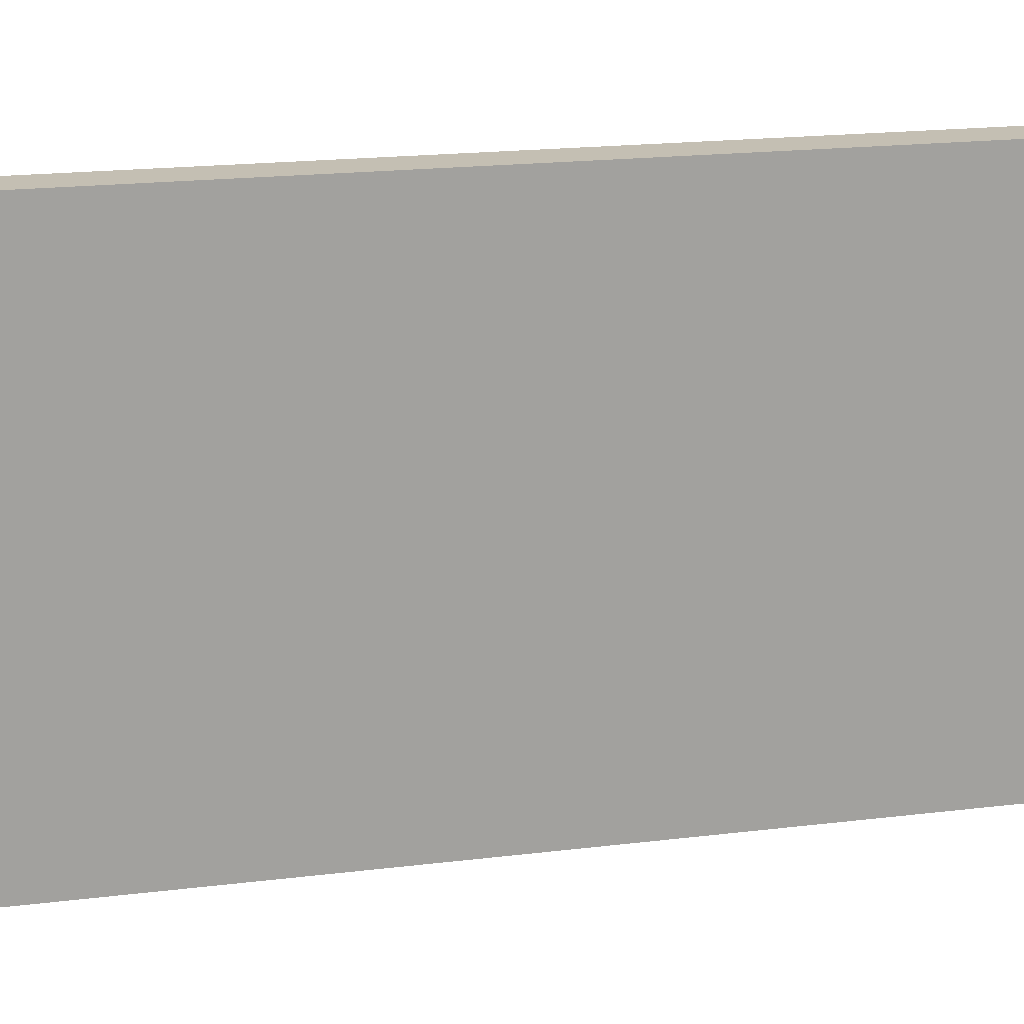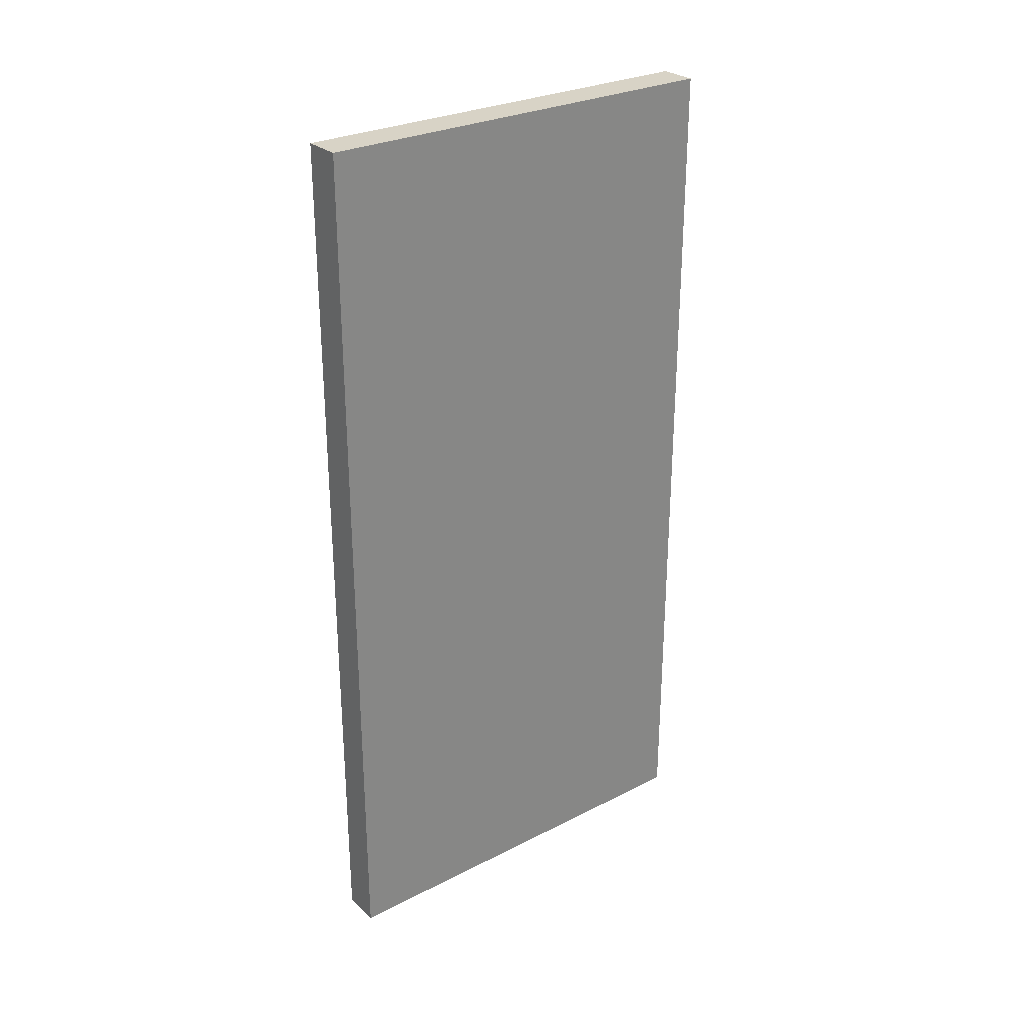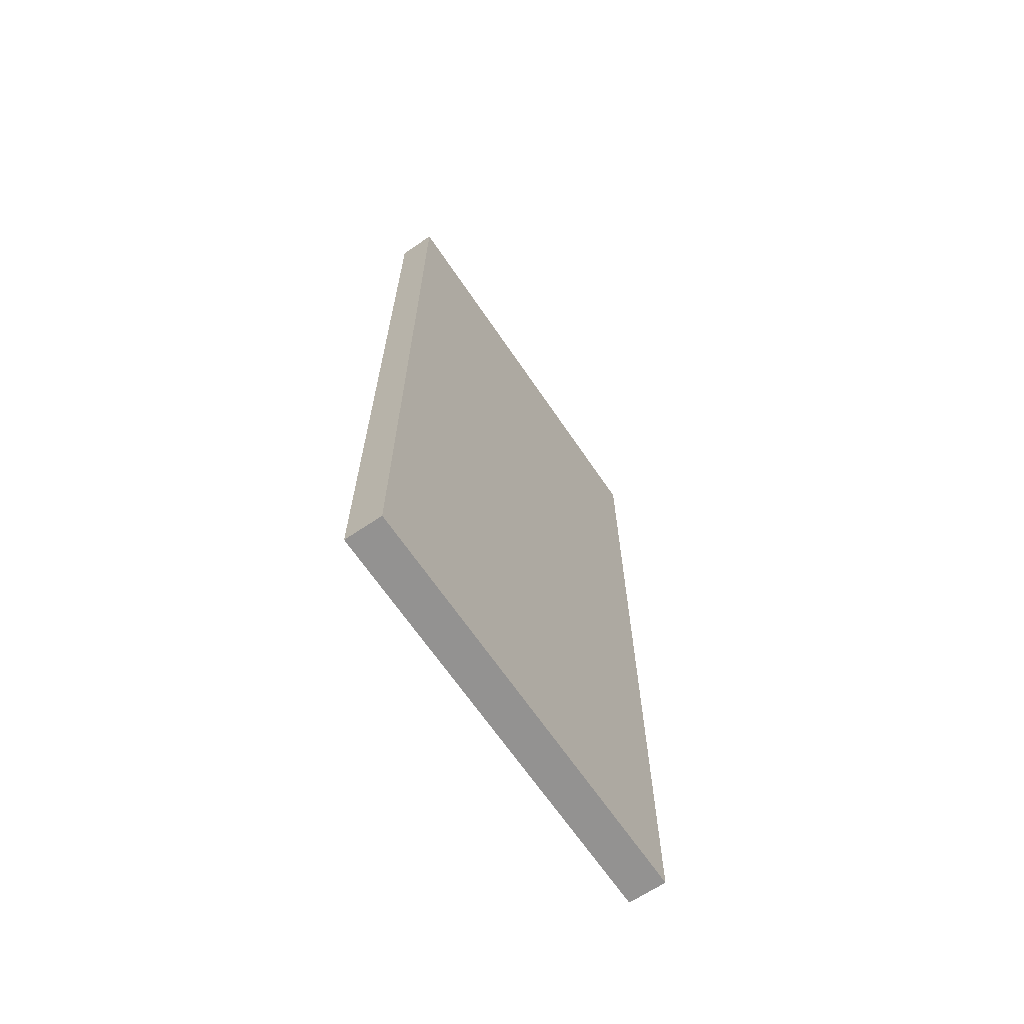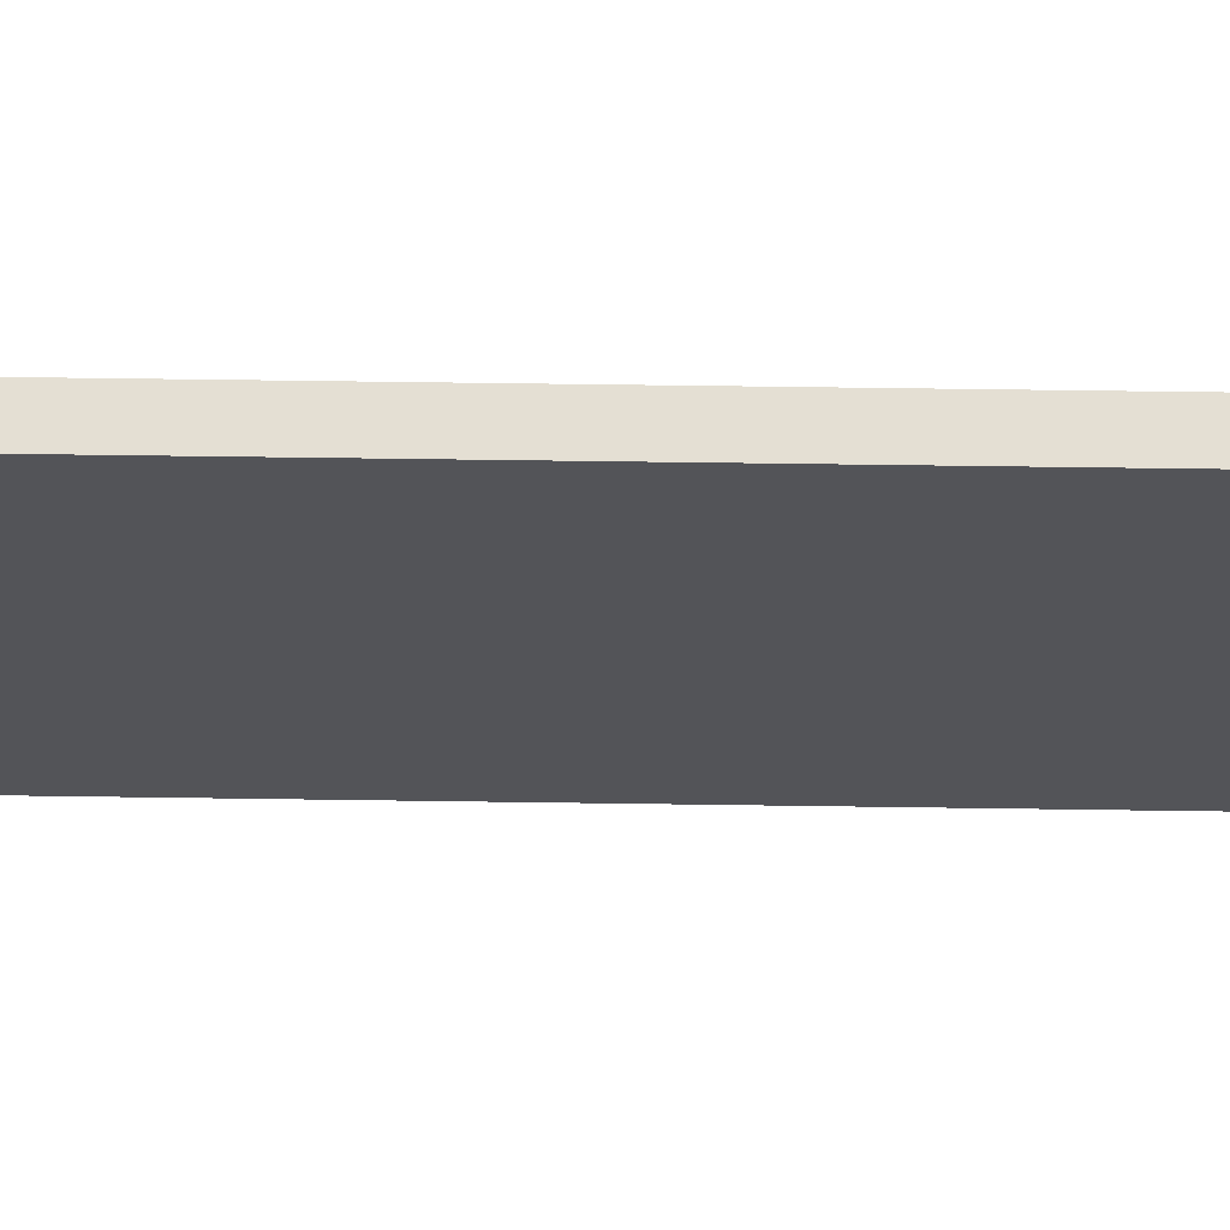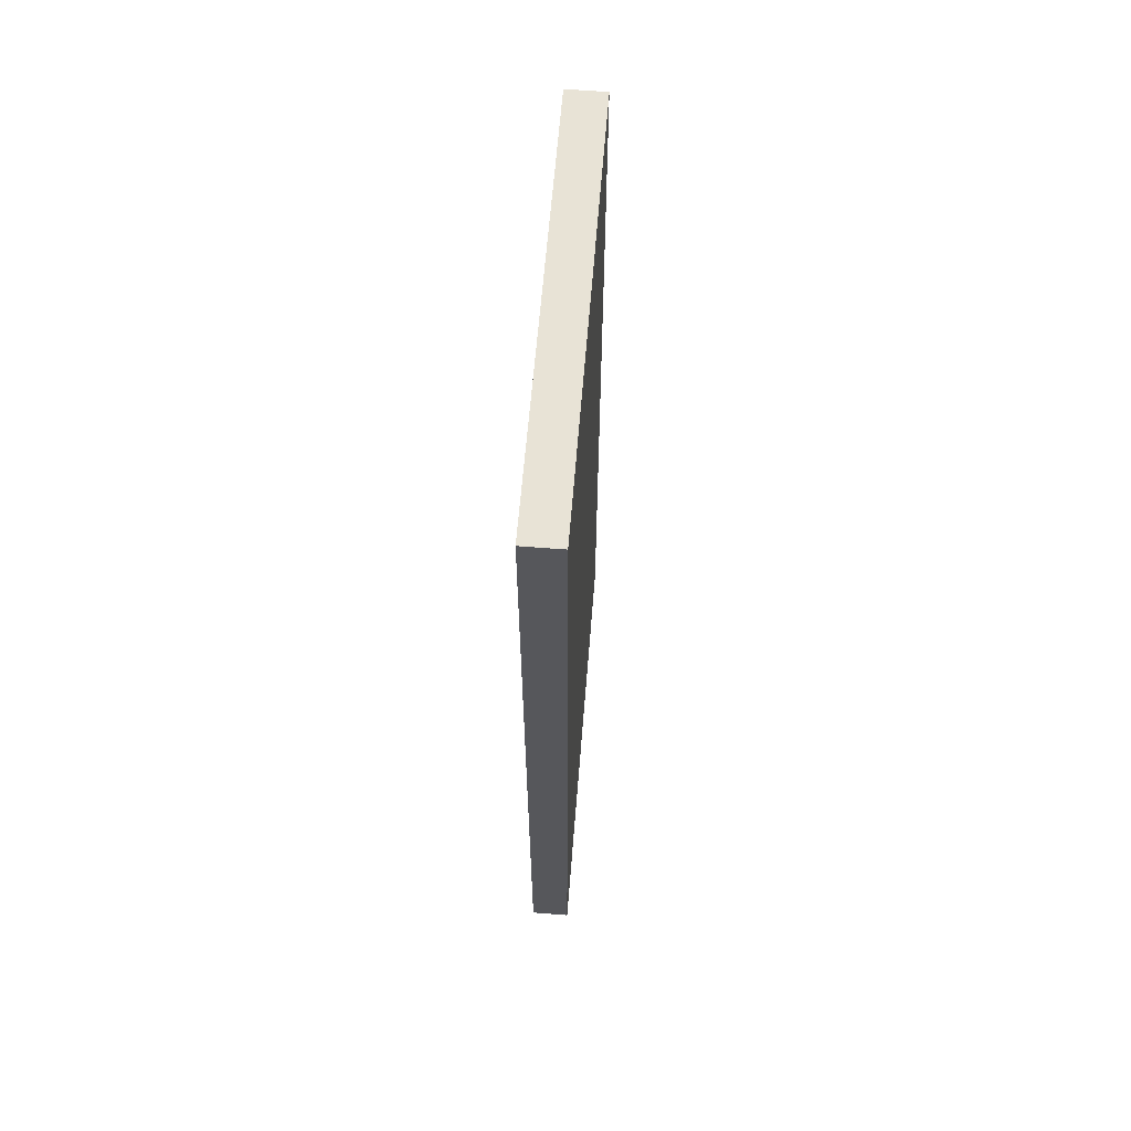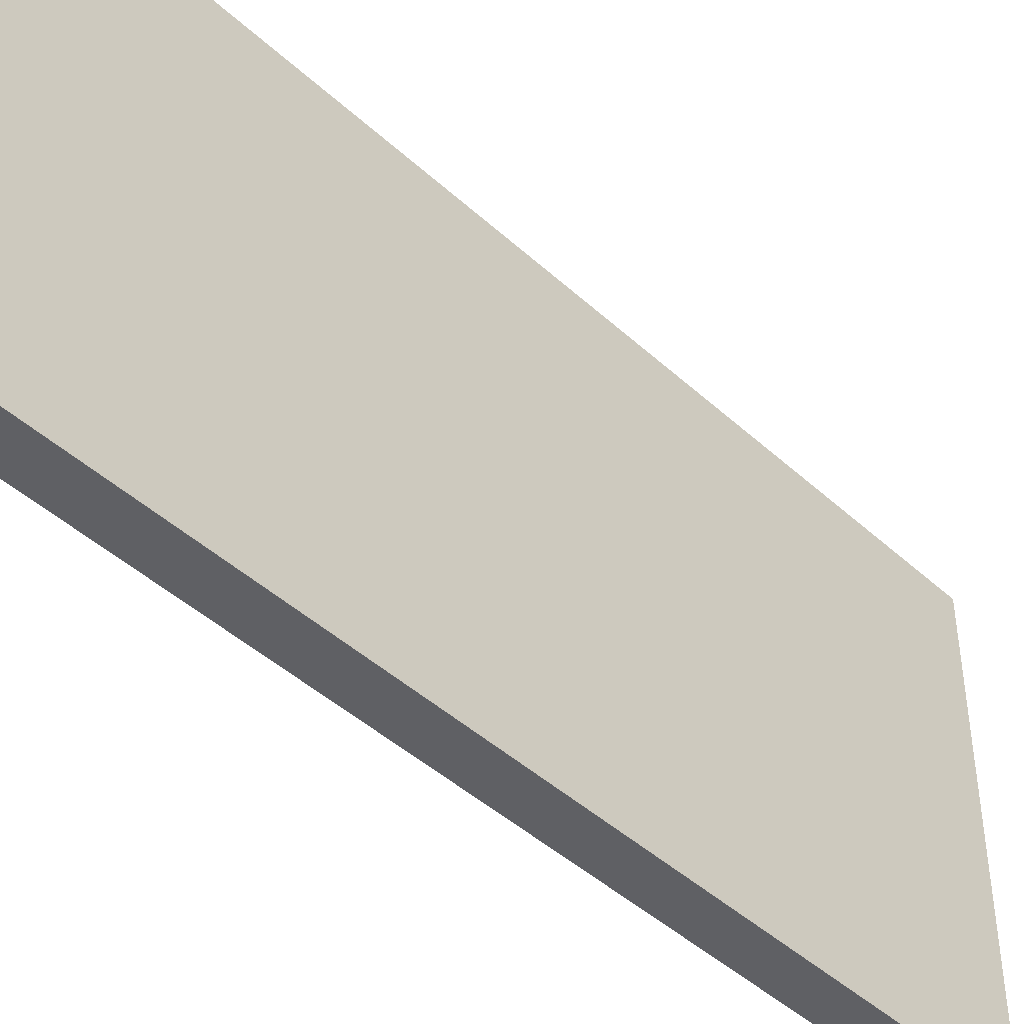
<metadata>
{"format":"obj","ext":"obj","renderer":"f3d","projection":"perspective","resolution":1024,"background":"white","views":[{"elev":17.9,"azim":76.1,"up":"+Z"},{"elev":28.1,"azim":52.5,"up":"+Y"},{"elev":-66.4,"azim":34.1,"up":"+Y"},{"elev":66.5,"azim":90.8,"up":"+Z"},{"elev":62.5,"azim":4.6,"up":"+Y"},{"elev":-44.6,"azim":43.3,"up":"+Z"}]}
</metadata>
<code>
g default
v -0.03 -0.695 0.3375
v 0.03 -0.695 0.3375
v -0.03 0.685 0.3375
v 0.03 0.685 0.3375
v -0.03 0.685 -0.3375
v 0.03 0.685 -0.3375
v -0.03 -0.695 -0.3375
v 0.03 -0.695 -0.3375
g puertaAscensorAbajo2:puertaAscensor3
f 1 2 4 3
f 3 4 6 5
f 5 6 8 7
f 7 8 2 1
f 2 8 6 4
f 7 1 3 5

</code>
